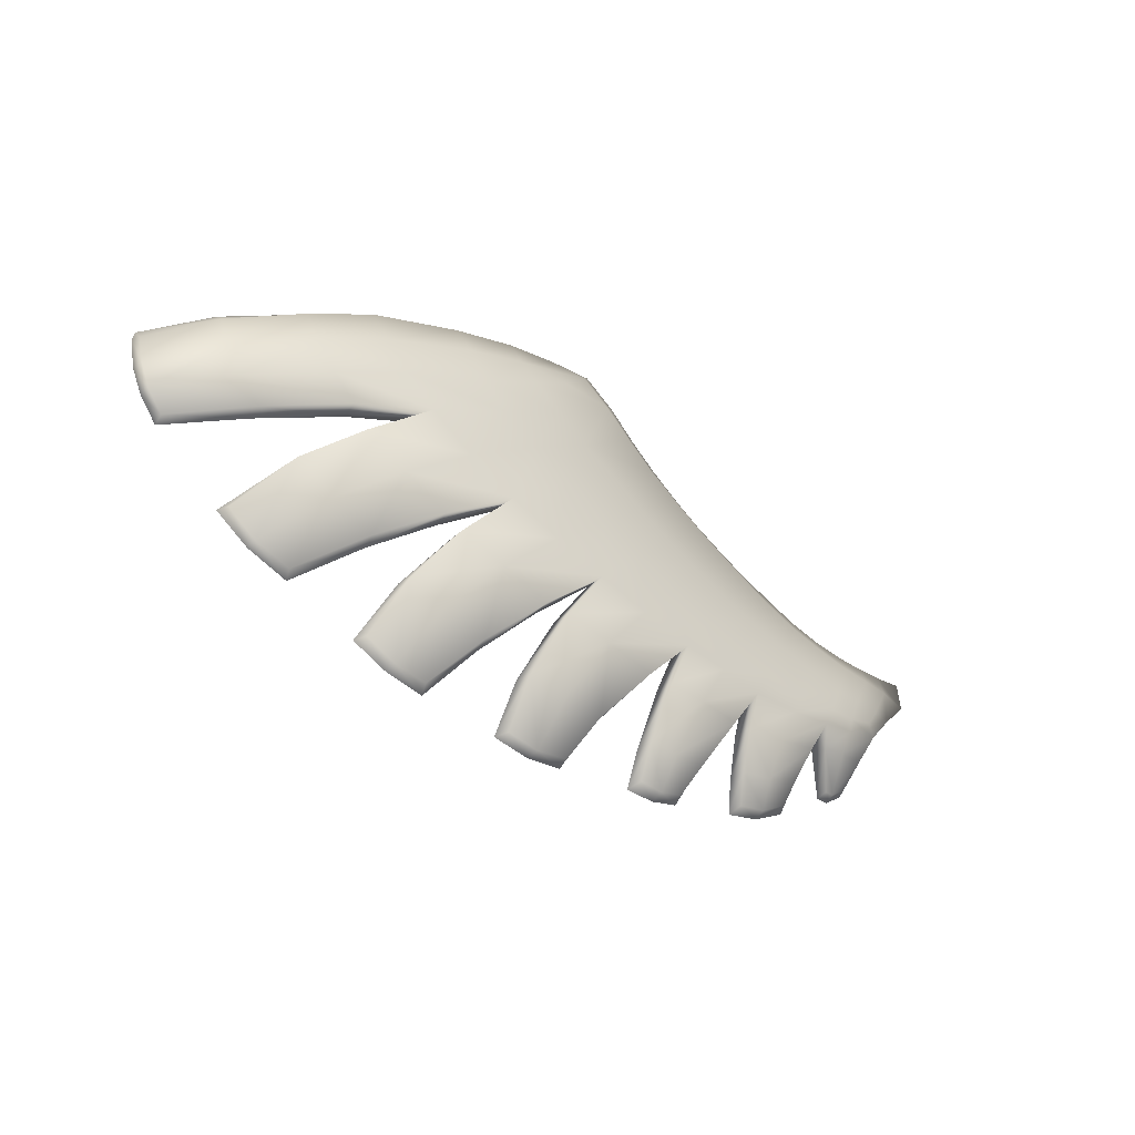
<metadata>
{"format":"obj","ext":"obj","renderer":"f3d","projection":"perspective","resolution":1024,"background":"white","views":[{"elev":-43.2,"azim":134.9,"up":"+Z"}]}
</metadata>
<code>
g pm0198_00_LOpenWingSkin
v 0.3368 0.1741 0.07349
v 0.3823 0.1741 0.05574
v 0.3803 0.1693 0.05286
v 0.3389 0.1798 0.07606
v 0.3076 0.1778 0.08373
v 0.3086 0.1841 0.08605
v 0.2827 0.18 0.08971
v 0.2827 0.1865 0.09262
v 0.2594 0.1875 0.09663
v 0.2611 0.1811 0.0944
v 0.2439 0.1814 0.08403
v 0.2416 0.1879 0.0858
v 0.2273 0.1871 0.07567
v 0.2295 0.1804 0.07374
v 0.2611 0.1944 0.0944
v 0.2827 0.1865 0.09262
v 0.212 0.1865 0.06649
v 0.214 0.1796 0.06492
v 0.1961 0.186 0.05836
v 0.198 0.1789 0.0567
v 0.1802 0.1856 0.0513
v 0.1818 0.1784 0.05015
v 0.1647 0.1854 0.0462
v 0.1661 0.1783 0.04473
v 0.148 0.1852 0.04107
v 0.149 0.178 0.0398
v 0.1298 0.1851 0.03626
v 0.1304 0.1779 0.03486
v 0.1113 0.1851 0.03276
v 0.1117 0.1778 0.03166
v 0.0916 0.1852 0.03146
v 0.09207 0.1775 0.03033
v 0.07266 0.1854 0.03225
v 0.07314 0.1773 0.03108
v 0.05707 0.1857 0.03423
v 0.05731 0.1774 0.03303
v 0.04369 0.1859 0.03673
v 0.04369 0.1776 0.03552
v 0.02782 0.1863 0.04055
v 0.02774 0.1773 0.03954
v 0.1309 0.1924 0.03355
v 0.1117 0.192 0.03024
v 0.09207 0.192 0.02862
v 0.07314 0.1923 0.02936
v 0.05731 0.1926 0.03132
v 0.04369 0.1929 0.0338
v 0.02774 0.1933 0.03782
v 0.0302 0.1838 0.0201
v 0.02947 0.1953 0.02011
v 0.04202 0.1778 -0.0005529
v 0.04315 0.1952 0.02244
v 0.05816 0.195 0.02192
v 0.07452 0.1948 0.02086
v 0.04319 0.1946 0.00351
v 0.05115 0.1944 0.005724
v 0.05528 0.1937 -0.01277
v 0.05326 0.1795 -0.01404
v 0.05808 0.1939 -0.005574
v 0.07166 0.1934 -0.01021
v 0.07382 0.1931 -0.0193
v 0.06559 0.1941 0.004253
v 0.08618 0.193 -0.01217
v 0.09171 0.1925 -0.02409
v 0.1152 0.1917 -0.02964
v 0.07985 0.1938 0.003458
v 0.1084 0.1924 -0.01535
v 0.1419 0.1909 -0.03324
v 0.1003 0.1935 0.00397
v 0.1323 0.1921 -0.01454
v 0.1658 0.1904 -0.03237
v 0.09328 0.1945 0.02151
v 0.1217 0.1933 0.005385
v 0.1131 0.1944 0.02336
v 0.1558 0.1918 -0.01172
v 0.1437 0.1932 0.008698
v 0.1757 0.1916 -0.008691
v 0.1898 0.1898 -0.03213
v 0.1333 0.1946 0.02741
v 0.1998 0.1913 -0.004697
v 0.2184 0.1892 -0.02887
v 0.1634 0.1932 0.01218
v 0.149 0.1921 0.03831
v 0.2231 0.1912 2.063e-05
v 0.2463 0.1887 -0.02441
v 0.151 0.1948 0.03283
v 0.1661 0.1923 0.04364
v 0.1833 0.1932 0.01766
v 0.2479 0.1915 0.008087
v 0.2733 0.1875 -0.01808
v 0.1818 0.1925 0.04916
v 0.1679 0.1947 0.03869
v 0.2031 0.1934 0.02348
v 0.2715 0.1914 0.01712
v 0.3001 0.1856 -0.0094
v 0.198 0.1929 0.05614
v 0.1849 0.195 0.04494
v 0.2234 0.1937 0.03009
v 0.2914 0.1898 0.02649
v 0.3251 0.1839 0.001015
v 0.2139 0.1934 0.06428
v 0.2013 0.1954 0.05182
v 0.2433 0.1944 0.03831
v 0.2294 0.194 0.07366
v 0.2182 0.1957 0.05967
v 0.2439 0.1948 0.08403
v 0.2623 0.1937 0.04705
v 0.2341 0.1964 0.06926
v 0.2496 0.1972 0.07937
v 0.2653 0.1969 0.08902
v 0.2797 0.1936 0.05634
v 0.2827 0.1932 0.08971
v 0.309 0.1888 0.03807
v 0.3477 0.1827 0.0145
v 0.3632 0.1819 0.02732
v 0.3216 0.1881 0.04953
v 0.2942 0.1934 0.06578
v 0.2754 0.1958 0.07759
v 0.332 0.188 0.0631
v 0.3756 0.1808 0.04111
v 0.3038 0.1925 0.07411
v 0.2801 0.1954 0.08266
v 0.3085 0.1904 0.08357
v 0.3086 0.1841 0.08605
v 0.339 0.1855 0.07349
v 0.3833 0.1792 0.05286
v 0.3389 0.1798 0.07606
v 0.3823 0.1741 0.05574
v 0.3823 0.1741 0.05574
v 0.4139 0.1657 0.03114
v 0.3803 0.1693 0.05286
v 0.4154 0.1695 0.03399
v 0.3833 0.1792 0.05286
v 0.4545 0.1641 0.004359
v 0.4536 0.1614 0.001512
v 0.4876 0.1575 -0.0319
v 0.4157 0.1735 0.03107
v 0.3756 0.1808 0.04111
v 0.4537 0.1667 0.001495
v 0.4094 0.1753 0.01855
v 0.3632 0.1819 0.02732
v 0.4876 0.1592 -0.02911
v 0.449 0.1679 -0.01191
v 0.4859 0.1605 -0.0316
v 0.483 0.1613 -0.04527
v 0.4843 0.1572 -0.04627
v 0.4782 0.1613 -0.05632
v 0.4786 0.1573 -0.05816
v 0.3986 0.1756 0.004769
v 0.3477 0.1827 0.0145
v 0.441 0.1681 -0.02478
v 0.4704 0.1617 -0.06664
v 0.4699 0.1577 -0.06933
v 0.429 0.1626 -0.03804
v 0.4304 0.1685 -0.0362
v 0.385 0.1681 -0.007588
v 0.3456 0.1727 0.0146
v 0.387 0.1762 -0.00675
v 0.385 0.1681 -0.007588
v 0.3456 0.1727 0.0146
v 0.3602 0.1699 0.02738
v 0.3963 0.166 0.004251
v 0.429 0.1626 -0.03804
v 0.4066 0.1643 0.01837
v 0.3717 0.1674 0.04111
v 0.3803 0.1693 0.05286
v 0.4139 0.1657 0.03114
v 0.4536 0.1614 0.001512
v 0.4398 0.1614 -0.02593
v 0.4699 0.1577 -0.06933
v 0.4786 0.1573 -0.05816
v 0.4481 0.1606 -0.01238
v 0.4843 0.1572 -0.04627
v 0.4876 0.1575 -0.0319
v 0.06367 0.1809 -0.03404
v 0.05326 0.1795 -0.01404
v 0.07278 0.1806 -0.01989
v 0.07814 0.1815 -0.03685
v 0.0751 0.1829 -0.05546
v 0.08498 0.1821 -0.0637
v 0.09232 0.182 -0.03885
v 0.09167 0.1819 -0.02398
v 0.0914 0.182 -0.06428
v 0.09171 0.1925 -0.02409
v 0.09232 0.182 -0.03885
v 0.09167 0.1819 -0.02398
v 0.09144 0.1899 -0.03806
v 0.07382 0.1931 -0.0193
v 0.0914 0.182 -0.06428
v 0.07871 0.1903 -0.03483
v 0.05528 0.1937 -0.01277
v 0.0898 0.1863 -0.06185
v 0.08498 0.1821 -0.0637
v 0.08497 0.1864 -0.06112
v 0.06577 0.1906 -0.03278
v 0.07659 0.187 -0.05436
v 0.0751 0.1829 -0.05546
v 0.06367 0.1809 -0.03404
v 0.05326 0.1795 -0.01404
v 0.02743 0.1693 0.03178
v 0.02918 0.1659 0.01336
v 0.02794 0.1756 0.02104
v 0.04202 0.1778 -0.0005529
v 0.0302 0.1838 0.0201
v 0.4088 0.1636 -0.05132
v 0.4367 0.1591 -0.0946
v 0.4203 0.1599 -0.1047
v 0.3884 0.1646 -0.06315
v 0.4005 0.1611 -0.1104
v 0.3661 0.1659 -0.07199
v 0.3774 0.1681 -0.01686
v 0.3559 0.1693 -0.02862
v 0.3322 0.1707 -0.03881
v 0.3235 0.1739 0.001121
v 0.3456 0.1727 0.0146
v 0.2991 0.1755 -0.009294
v 0.3484 0.164 -0.1285
v 0.348 0.1668 -0.08139
v 0.366 0.1631 -0.1218
v 0.3273 0.1681 -0.088
v 0.3299 0.1652 -0.1308
v 0.3043 0.1696 -0.09342
v 0.3242 0.1712 -0.04227
v 0.2748 0.1742 -0.05632
v 0.3005 0.1728 -0.04965
v 0.2991 0.1755 -0.009294
v 0.2729 0.1773 -0.01797
v 0.2462 0.1785 -0.02431
v 0.2734 0.1691 -0.1338
v 0.2825 0.171 -0.09775
v 0.2915 0.1679 -0.1321
v 0.2613 0.1725 -0.0996
v 0.2558 0.1708 -0.1308
v 0.2394 0.1735 -0.09987
v 0.264 0.1752 -0.05521
v 0.2121 0.1768 -0.06083
v 0.2389 0.1762 -0.05819
v 0.2462 0.1785 -0.02431
v 0.2183 0.1787 -0.02876
v 0.1898 0.1791 -0.03203
v 0.2015 0.174 -0.1208
v 0.2111 0.1749 -0.09772
v 0.2166 0.1733 -0.1219
v 0.1937 0.1756 -0.09642
v 0.1872 0.175 -0.1158
v 0.1755 0.1764 -0.09367
v 0.1999 0.1773 -0.05941
v 0.1562 0.1786 -0.05848
v 0.1787 0.178 -0.05863
v 0.1898 0.1791 -0.03203
v 0.1657 0.1796 -0.03226
v 0.1419 0.1801 -0.03314
v 0.1514 0.178 -0.08396
v 0.1531 0.1772 -0.104
v 0.1353 0.1782 -0.09791
v 0.1315 0.179 -0.07813
v 0.1181 0.1796 -0.08677
v 0.1113 0.1803 -0.06843
v 0.1473 0.1791 -0.05676
v 0.1241 0.1801 -0.05183
v 0.1012 0.1812 -0.04426
v 0.1152 0.181 -0.02953
v 0.1419 0.1801 -0.03314
v 0.09167 0.1819 -0.02398
v 0.3477 0.1827 0.0145
v 0.3774 0.1681 -0.01686
v 0.3456 0.1727 0.0146
v 0.3784 0.1762 -0.01666
v 0.3251 0.1839 0.001015
v 0.4088 0.1636 -0.05132
v 0.3572 0.1774 -0.02811
v 0.3001 0.1856 -0.0094
v 0.4082 0.1698 -0.05079
v 0.4367 0.1591 -0.0946
v 0.3891 0.1707 -0.06198
v 0.3338 0.1789 -0.03798
v 0.2991 0.1755 -0.009294
v 0.3322 0.1707 -0.03881
v 0.3661 0.1659 -0.07199
v 0.368 0.172 -0.07017
v 0.4025 0.165 -0.1075
v 0.4005 0.1611 -0.1104
v 0.4201 0.1639 -0.1028
v 0.4203 0.1599 -0.1047
v 0.4341 0.1633 -0.09372
v 0.3001 0.1856 -0.0094
v 0.3242 0.1712 -0.04227
v 0.2991 0.1755 -0.009294
v 0.324 0.1795 -0.04179
v 0.2733 0.1875 -0.01808
v 0.348 0.1668 -0.08139
v 0.3008 0.1811 -0.04898
v 0.2463 0.1887 -0.02441
v 0.3463 0.1731 -0.08026
v 0.366 0.1631 -0.1218
v 0.2756 0.1826 -0.05545
v 0.2462 0.1785 -0.02431
v 0.2748 0.1742 -0.05632
v 0.3043 0.1696 -0.09342
v 0.3057 0.1758 -0.09146
v 0.3272 0.1743 -0.08646
v 0.3317 0.1694 -0.1278
v 0.3299 0.1652 -0.1308
v 0.3476 0.1683 -0.1261
v 0.3484 0.164 -0.1285
v 0.3627 0.1675 -0.1201
v 0.2463 0.1887 -0.02441
v 0.264 0.1752 -0.05521
v 0.2462 0.1785 -0.02431
v 0.2631 0.1839 -0.05469
v 0.2184 0.1892 -0.02887
v 0.2825 0.171 -0.09775
v 0.2385 0.185 -0.05764
v 0.1898 0.1898 -0.03213
v 0.2801 0.1775 -0.09638
v 0.2915 0.1679 -0.1321
v 0.2122 0.1857 -0.06023
v 0.1898 0.1791 -0.03203
v 0.2121 0.1768 -0.06083
v 0.2394 0.1735 -0.09987
v 0.2397 0.1801 -0.09832
v 0.2602 0.179 -0.09814
v 0.2563 0.1755 -0.1285
v 0.2558 0.1708 -0.1308
v 0.2719 0.1739 -0.1316
v 0.2734 0.1691 -0.1338
v 0.2879 0.1727 -0.13
v 0.1898 0.1898 -0.03213
v 0.1999 0.1773 -0.05941
v 0.1898 0.1791 -0.03203
v 0.1989 0.1863 -0.05833
v 0.1658 0.1904 -0.03237
v 0.2111 0.1749 -0.09772
v 0.1784 0.1869 -0.05777
v 0.1419 0.1909 -0.03324
v 0.2085 0.1814 -0.09499
v 0.2166 0.1733 -0.1219
v 0.1567 0.1876 -0.05782
v 0.1419 0.1801 -0.03314
v 0.1562 0.1786 -0.05848
v 0.1929 0.1821 -0.0942
v 0.1765 0.1829 -0.09195
v 0.1755 0.1764 -0.09367
v 0.1886 0.1798 -0.1134
v 0.1872 0.175 -0.1158
v 0.2004 0.1789 -0.1177
v 0.2015 0.174 -0.1208
v 0.2131 0.1783 -0.1182
v 0.1419 0.1909 -0.03324
v 0.1473 0.1791 -0.05676
v 0.1419 0.1801 -0.03314
v 0.1463 0.188 -0.05551
v 0.1152 0.1917 -0.02964
v 0.1514 0.178 -0.08396
v 0.124 0.1888 -0.051
v 0.09171 0.1925 -0.02409
v 0.1493 0.1846 -0.08112
v 0.1531 0.1772 -0.104
v 0.1314 0.1855 -0.07619
v 0.1021 0.1898 -0.04385
v 0.09167 0.1819 -0.02398
v 0.1012 0.1812 -0.04426
v 0.1131 0.1866 -0.0674
v 0.1113 0.1803 -0.06843
v 0.1206 0.1841 -0.08527
v 0.1181 0.1796 -0.08677
v 0.1353 0.1782 -0.09791
v 0.135 0.183 -0.09514
v 0.1501 0.1821 -0.09996
v 0.2489 0.1781 0.08022
v 0.2439 0.1814 0.08403
v 0.2611 0.1811 0.0944
v 0.2295 0.1804 0.07374
v 0.2339 0.1771 0.06967
v 0.214 0.1796 0.06492
v 0.2179 0.1762 0.05983
v 0.198 0.1789 0.0567
v 0.2373 0.1773 0.06759
v 0.2011 0.1756 0.05203
v 0.1818 0.1784 0.05015
v 0.1849 0.175 0.04494
v 0.1661 0.1783 0.04473
v 0.2047 0.1758 0.04775
v 0.2218 0.1764 0.05675
v 0.1681 0.1735 0.03937
v 0.149 0.178 0.0398
v 0.1712 0.1734 0.03393
v 0.151 0.1721 0.0339
v 0.1881 0.1748 0.04034
v 0.133 0.1713 0.02932
v 0.1304 0.1779 0.03486
v 0.1124 0.171 0.02542
v 0.1117 0.1778 0.03166
v 0.09207 0.1775 0.03033
v 0.242 0.1786 0.03533
v 0.2226 0.1782 0.02861
v 0.2018 0.1778 0.02154
v 0.2623 0.1794 0.04498
v 0.2433 0.1796 0.00626
v 0.1142 0.1698 0.01907
v 0.09283 0.171 0.02343
v 0.07397 0.1704 0.02398
v 0.07314 0.1773 0.03108
v 0.05731 0.1774 0.03303
v 0.1349 0.1702 0.02309
v 0.09482 0.1692 0.01608
v 0.1536 0.1715 0.02814
v 0.1832 0.1771 0.01586
v 0.1627 0.1763 0.01033
v 0.1434 0.1761 0.006355
v 0.1988 0.1795 -0.005525
v 0.1224 0.176 0.003296
v 0.1542 0.1798 -0.01228
v 0.2213 0.1794 -0.0002071
v 0.1752 0.1795 -0.009502
v 0.2183 0.1787 -0.02876
v 0.1898 0.1791 -0.03203
v 0.2462 0.1785 -0.02431
v 0.2729 0.1773 -0.01797
v 0.1657 0.1796 -0.03226
v 0.2658 0.1793 0.01537
v 0.2991 0.1755 -0.009294
v 0.1322 0.18 -0.01467
v 0.1419 0.1801 -0.03314
v 0.1152 0.181 -0.02953
v 0.2872 0.178 0.02573
v 0.3235 0.1739 0.001121
v 0.3057 0.1771 0.03776
v 0.3456 0.1727 0.0146
v 0.1008 0.1749 0.001666
v 0.1083 0.1795 -0.01505
v 0.09167 0.1819 -0.02398
v 0.2814 0.1798 0.05586
v 0.3195 0.1742 0.04953
v 0.3602 0.1699 0.02738
v 0.3717 0.1674 0.04111
v 0.07596 0.168 0.01506
v 0.08049 0.1739 0.001073
v 0.08619 0.1795 -0.01218
v 0.3293 0.1725 0.06308
v 0.3803 0.1693 0.05286
v 0.3368 0.1741 0.07349
v 0.05764 0.1697 0.02578
v 0.0702 0.1784 -0.0104
v 0.07278 0.1806 -0.01989
v 0.05326 0.1795 -0.01404
v 0.06491 0.1731 0.001803
v 0.05926 0.1671 0.016
v 0.04353 0.1691 0.02812
v 0.04369 0.1776 0.03552
v 0.02774 0.1773 0.03954
v 0.02743 0.1693 0.03178
v 0.0439 0.1663 0.01636
v 0.02918 0.1659 0.01336
v 0.05156 0.1723 0.003195
v 0.04202 0.1778 -0.0005529
v 0.05753 0.1775 -0.006007
v 0.2801 0.1768 0.08267
v 0.2827 0.18 0.08971
v 0.3076 0.1778 0.08373
v 0.3027 0.1755 0.07429
v 0.2945 0.178 0.06428
v 0.2643 0.1782 0.08649
v 0.276 0.1787 0.0767
v 0.2536 0.1783 0.07822
g pm0198_00_LOpenWingSkin_0
f 3 2 1
f 2 4 1
f 5 1 4
f 6 5 4
f 5 6 7
f 6 8 7
f 7 8 9
f 10 7 9
f 10 9 11
f 9 12 11
f 11 12 13
f 14 11 13
f 9 15 12
f 9 16 15
f 14 13 17
f 18 14 17
f 17 19 18
f 19 20 18
f 19 21 20
f 21 22 20
f 21 23 22
f 23 24 22
f 23 25 24
f 25 26 24
f 25 27 26
f 27 28 26
f 27 29 28
f 29 30 28
f 30 29 31
f 32 30 31
f 32 31 33
f 34 32 33
f 34 33 35
f 36 34 35
f 36 35 37
f 38 36 37
f 38 37 39
f 40 38 39
f 41 27 25
f 42 29 27
f 41 42 27
f 31 29 43
f 29 42 43
f 33 31 44
f 31 43 44
f 35 33 45
f 33 44 45
f 37 35 46
f 35 45 46
f 39 37 47
f 37 46 47
f 48 39 47
f 49 48 47
f 47 46 49
f 50 48 49
f 46 45 51
f 46 51 49
f 45 44 52
f 45 52 51
f 44 43 53
f 44 53 52
f 54 50 49
f 49 51 54
f 51 52 55
f 51 55 54
f 54 56 50
f 56 57 50
f 56 54 58
f 54 55 58
f 58 59 56
f 59 58 55
f 59 60 56
f 52 61 55
f 52 53 61
f 61 59 55
f 59 62 60
f 62 63 60
f 63 62 64
f 61 65 59
f 65 62 59
f 53 65 61
f 62 66 64
f 66 62 65
f 64 66 67
f 65 53 68
f 68 66 65
f 66 69 67
f 70 67 69
f 53 71 68
f 43 71 53
f 43 42 71
f 68 72 66
f 72 69 66
f 68 71 72
f 42 73 71
f 71 73 72
f 73 42 41
f 74 70 69
f 74 69 72
f 75 72 73
f 75 74 72
f 70 74 76
f 76 74 75
f 77 70 76
f 78 73 41
f 78 75 73
f 77 76 79
f 80 77 79
f 81 76 75
f 81 75 78
f 79 76 81
f 78 41 82
f 82 41 25
f 82 25 23
f 80 79 83
f 84 80 83
f 85 81 78
f 85 78 82
f 86 82 23
f 85 82 86
f 86 23 21
f 87 79 81
f 87 81 85
f 83 79 87
f 84 83 88
f 89 84 88
f 90 86 21
f 90 21 19
f 91 85 86
f 91 87 85
f 91 86 90
f 92 83 87
f 92 87 91
f 88 83 92
f 89 88 93
f 94 89 93
f 95 90 19
f 95 19 17
f 96 91 90
f 96 92 91
f 96 90 95
f 97 88 92
f 97 92 96
f 93 88 97
f 94 93 98
f 99 94 98
f 100 95 17
f 17 13 100
f 101 96 95
f 101 97 96
f 101 95 100
f 102 93 97
f 102 97 101
f 98 93 102
f 13 103 100
f 13 12 103
f 104 101 100
f 104 102 101
f 100 103 104
f 12 105 103
f 15 105 12
f 106 102 104
f 106 98 102
f 103 107 104
f 103 105 107
f 107 106 104
f 105 108 107
f 107 108 106
f 15 109 105
f 109 108 105
f 106 110 98
f 108 110 106
f 15 111 109
f 16 111 15
f 110 112 98
f 99 98 112
f 113 99 112
f 114 113 112
f 115 112 110
f 115 114 112
f 116 110 108
f 116 115 110
f 108 109 117
f 117 116 108
f 115 118 114
f 118 119 114
f 116 120 115
f 120 116 117
f 120 118 115
f 109 121 117
f 121 120 117
f 111 121 109
f 120 121 111
f 122 120 111
f 120 122 118
f 122 111 16
f 123 122 16
f 119 118 124
f 122 124 118
f 122 123 124
f 125 119 124
f 123 126 124
f 125 124 126
f 127 125 126
f 130 129 128
f 129 131 128
f 128 131 132
f 131 129 133
f 129 134 133
f 134 135 133
f 131 136 132
f 132 136 137
f 131 133 138
f 136 131 138
f 136 139 137
f 140 137 139
f 135 141 133
f 133 141 138
f 136 138 142
f 139 136 142
f 141 143 138
f 143 141 135
f 138 143 142
f 144 143 135
f 143 144 142
f 145 144 135
f 146 144 145
f 142 144 146
f 147 146 145
f 148 140 139
f 140 148 149
f 139 142 150
f 148 139 150
f 150 142 146
f 151 146 147
f 152 151 147
f 151 152 153
f 146 151 154
f 154 151 153
f 150 146 154
f 154 153 155
f 155 156 149
f 148 157 149
f 148 150 157
f 150 154 157
f 157 155 149
f 157 154 155
f 160 159 158
f 161 160 158
f 158 162 161
f 161 163 160
f 163 164 160
f 164 163 165
f 163 166 165
f 166 163 167
f 162 168 161
f 168 162 169
f 170 168 169
f 163 161 171
f 161 168 171
f 168 170 171
f 163 171 167
f 170 172 171
f 171 172 167
f 172 173 167
f 176 175 174
f 177 176 174
f 177 174 178
f 179 177 178
f 177 180 176
f 177 179 180
f 180 181 176
f 179 182 180
f 185 184 183
f 184 186 183
f 187 183 186
f 184 188 186
f 189 187 186
f 187 189 190
f 188 191 186
f 191 188 192
f 186 191 193
f 189 186 193
f 193 191 192
f 189 194 190
f 189 193 194
f 193 192 195
f 193 195 194
f 192 196 195
f 194 195 196
f 197 194 196
f 190 194 197
f 198 190 197
f 200 199 40
f 201 200 40
f 200 201 202
f 201 203 202
f 201 40 203
f 40 39 203
f 206 205 204
f 207 206 204
f 206 207 208
f 207 209 208
f 207 204 210
f 209 207 211
f 211 207 210
f 212 209 211
f 211 210 213
f 211 213 212
f 210 214 213
f 213 215 212
f 218 217 216
f 217 219 216
f 216 219 220
f 219 221 220
f 219 217 222
f 223 221 219
f 224 219 222
f 224 223 219
f 222 225 224
f 225 226 224
f 224 226 223
f 226 227 223
f 230 229 228
f 229 231 228
f 228 231 232
f 231 233 232
f 231 229 234
f 235 233 231
f 236 231 234
f 236 235 231
f 234 237 236
f 237 238 236
f 236 238 235
f 238 239 235
f 242 241 240
f 241 243 240
f 240 243 244
f 243 245 244
f 243 241 246
f 247 245 243
f 248 243 246
f 248 247 243
f 246 249 248
f 249 250 248
f 248 250 247
f 250 251 247
f 254 253 252
f 255 254 252
f 254 255 256
f 255 257 256
f 255 252 258
f 257 255 259
f 259 255 258
f 260 257 259
f 259 258 261
f 259 261 260
f 258 262 261
f 261 263 260
f 266 265 264
f 265 267 264
f 268 264 267
f 265 269 267
f 270 268 267
f 271 268 270
f 269 272 267
f 269 273 272
f 270 267 274
f 267 272 274
f 275 271 270
f 276 271 275
f 277 276 275
f 277 275 278
f 275 270 279
f 275 279 278
f 270 274 279
f 278 279 280
f 279 274 280
f 281 278 280
f 274 282 280
f 281 280 282
f 274 272 282
f 283 281 282
f 273 283 284
f 273 284 272
f 283 282 284
f 272 284 282
f 287 286 285
f 286 288 285
f 289 285 288
f 286 290 288
f 291 289 288
f 292 289 291
f 290 293 288
f 288 293 291
f 290 294 293
f 295 292 291
f 296 292 295
f 297 296 295
f 297 295 298
f 295 291 299
f 295 299 298
f 291 300 299
f 293 300 291
f 298 299 301
f 299 300 301
f 302 298 301
f 300 303 301
f 302 301 303
f 300 293 303
f 304 302 303
f 294 304 305
f 294 305 293
f 304 303 305
f 293 305 303
f 308 307 306
f 307 309 306
f 310 306 309
f 307 311 309
f 312 310 309
f 313 310 312
f 311 314 309
f 309 314 312
f 311 315 314
f 316 313 312
f 317 313 316
f 318 317 316
f 318 316 319
f 316 312 320
f 316 320 319
f 312 321 320
f 314 321 312
f 319 320 322
f 320 321 322
f 323 319 322
f 321 324 322
f 323 322 324
f 321 314 324
f 325 323 324
f 315 325 326
f 315 326 314
f 325 324 326
f 314 326 324
f 329 328 327
f 328 330 327
f 331 327 330
f 328 332 330
f 333 331 330
f 334 331 333
f 332 335 330
f 330 335 333
f 332 336 335
f 337 334 333
f 338 334 337
f 339 338 337
f 333 340 337
f 335 340 333
f 337 341 339
f 340 341 337
f 341 342 339
f 342 341 343
f 341 340 343
f 344 342 343
f 340 345 343
f 344 343 345
f 340 335 345
f 346 344 345
f 336 346 347
f 336 347 335
f 346 345 347
f 335 347 345
f 350 349 348
f 349 351 348
f 352 348 351
f 349 353 351
f 354 352 351
f 355 352 354
f 353 356 351
f 353 357 356
f 354 351 358
f 351 356 358
f 359 355 354
f 354 358 359
f 360 355 359
f 361 360 359
f 359 362 361
f 358 362 359
f 362 363 361
f 363 362 364
f 362 358 364
f 365 363 364
f 366 365 364
f 358 367 364
f 358 356 367
f 367 366 364
f 368 357 366
f 357 368 356
f 367 368 366
f 356 368 367
f 371 370 369
f 369 370 372
f 373 369 372
f 373 372 374
f 375 373 374
f 374 376 375
f 373 377 369
f 373 375 377
f 376 378 375
f 376 379 378
f 379 380 378
f 379 381 380
f 378 382 375
f 378 380 382
f 375 383 377
f 382 383 375
f 381 384 380
f 381 385 384
f 384 386 380
f 385 387 384
f 384 387 386
f 380 388 382
f 386 388 380
f 387 385 389
f 385 390 389
f 389 390 391
f 390 392 391
f 391 392 393
f 394 383 382
f 395 382 388
f 395 394 382
f 396 395 388
f 396 388 386
f 394 397 383
f 397 377 383
f 398 395 396
f 395 398 394
f 389 391 399
f 400 391 393
f 399 391 400
f 400 393 401
f 393 402 401
f 401 402 403
f 404 389 399
f 387 389 404
f 405 400 401
f 405 399 400
f 406 387 404
f 387 406 386
f 407 386 406
f 407 396 386
f 408 406 404
f 408 407 406
f 409 404 399
f 409 408 404
f 396 407 410
f 410 407 408
f 411 409 399
f 411 399 405
f 408 409 412
f 412 409 411
f 413 396 410
f 413 398 396
f 414 410 408
f 414 408 412
f 410 414 415
f 410 415 413
f 414 416 415
f 416 414 412
f 415 417 413
f 413 417 418
f 398 413 418
f 419 416 412
f 398 418 420
f 418 421 420
f 398 420 394
f 419 412 422
f 423 419 422
f 422 412 411
f 423 422 424
f 420 421 425
f 420 425 394
f 421 426 425
f 425 397 394
f 425 426 427
f 425 427 397
f 426 428 427
f 422 411 429
f 429 411 405
f 422 430 424
f 430 422 429
f 424 430 431
f 427 432 397
f 397 432 377
f 433 427 428
f 427 433 432
f 434 433 428
f 434 435 433
f 429 405 436
f 436 405 401
f 430 429 437
f 437 429 436
f 430 438 431
f 438 430 437
f 435 439 433
f 435 440 439
f 440 441 439
f 436 401 442
f 442 401 403
f 431 438 443
f 444 431 443
f 444 443 445
f 438 437 446
f 443 438 446
f 437 436 447
f 447 436 442
f 446 437 447
f 442 403 448
f 447 442 448
f 403 449 448
f 448 449 450
f 451 448 450
f 452 447 448
f 452 448 451
f 446 447 452
f 453 452 451
f 454 446 452
f 454 452 453
f 443 446 454
f 455 454 453
f 455 445 454
f 443 456 445
f 445 456 454
f 456 443 454
f 459 458 457
f 457 458 371
f 460 459 457
f 459 460 441
f 460 439 441
f 439 460 461
f 461 460 457
f 433 439 461
f 433 461 432
f 462 457 371
f 462 371 369
f 463 461 457
f 461 463 432
f 463 457 462
f 462 369 464
f 464 463 462
f 463 464 432
f 377 464 369
f 432 464 377

</code>
